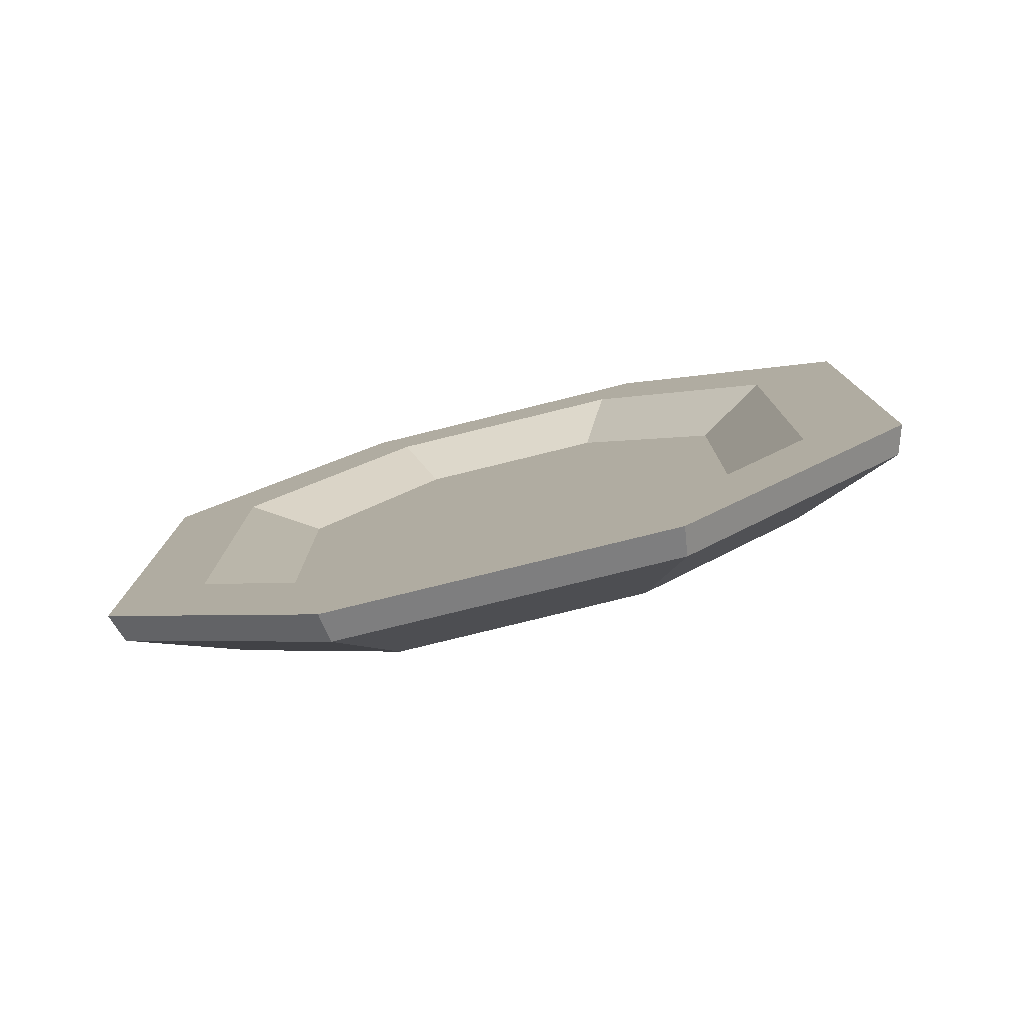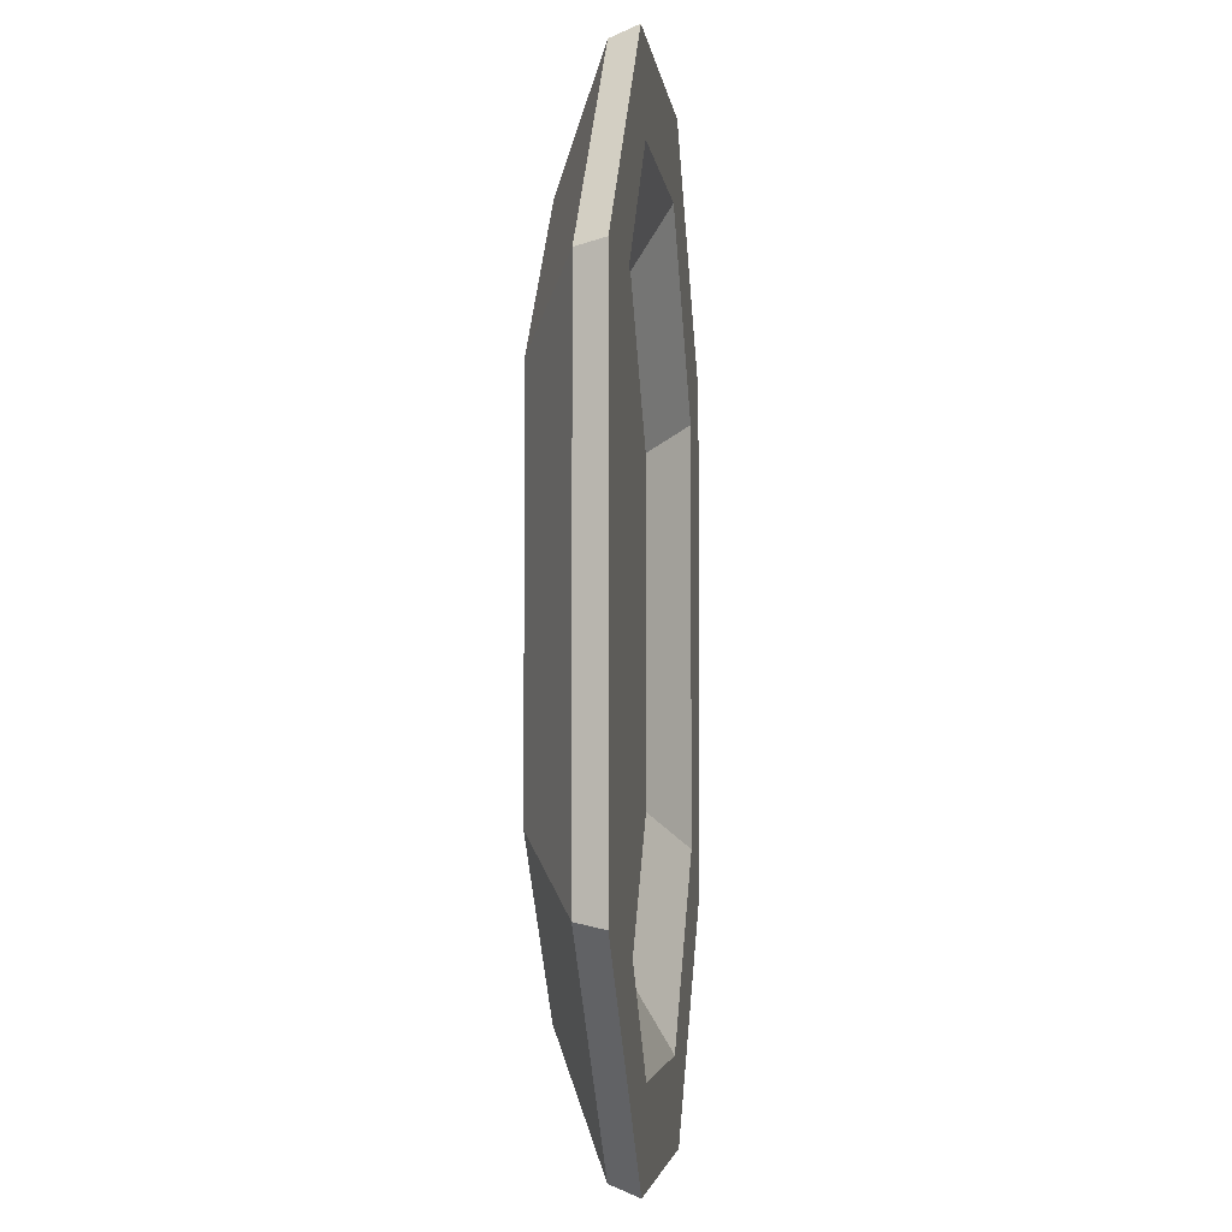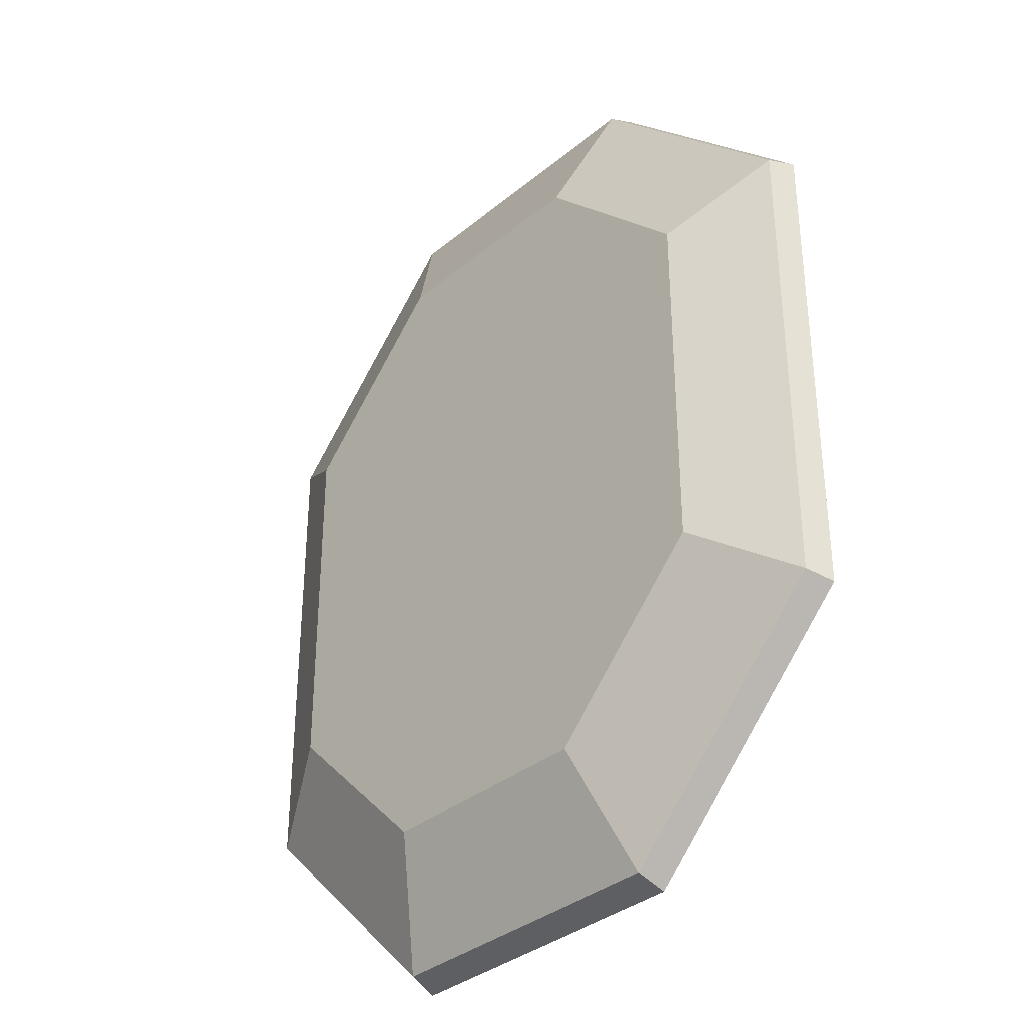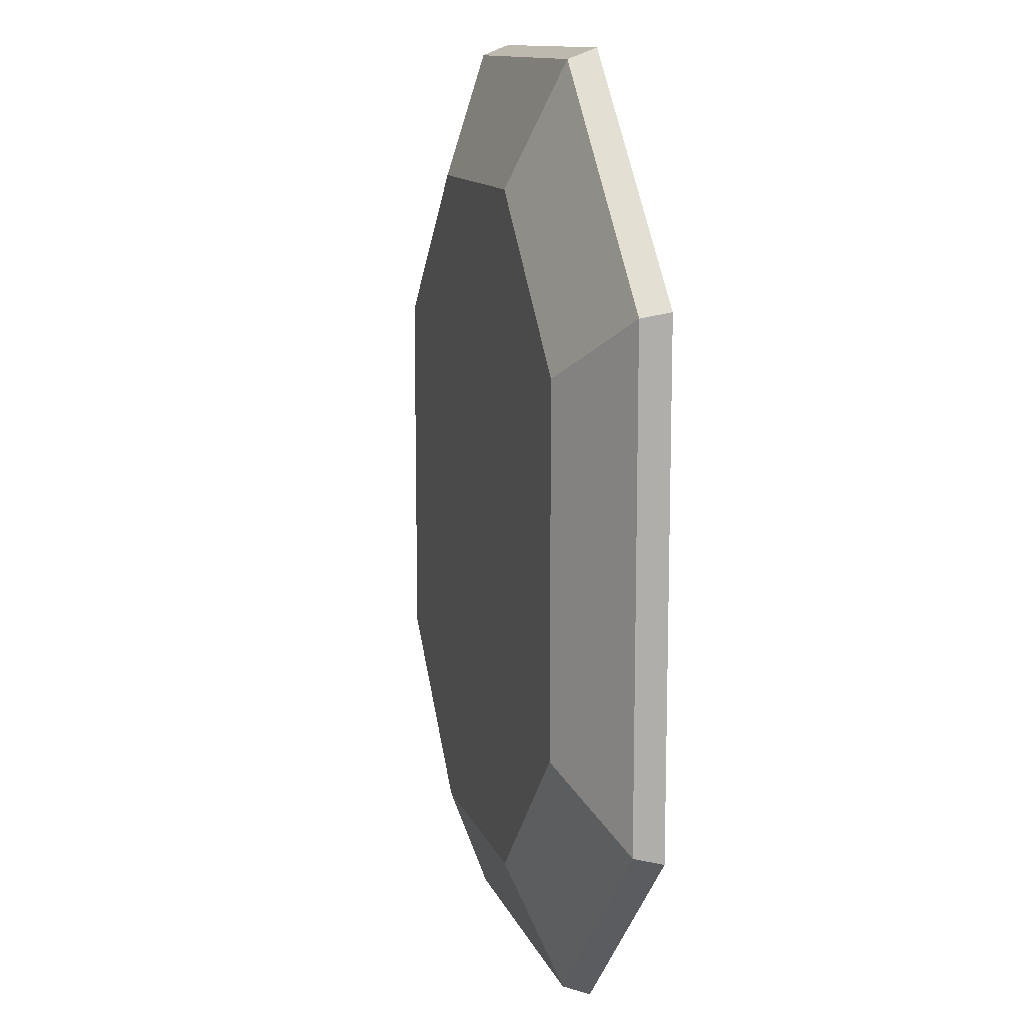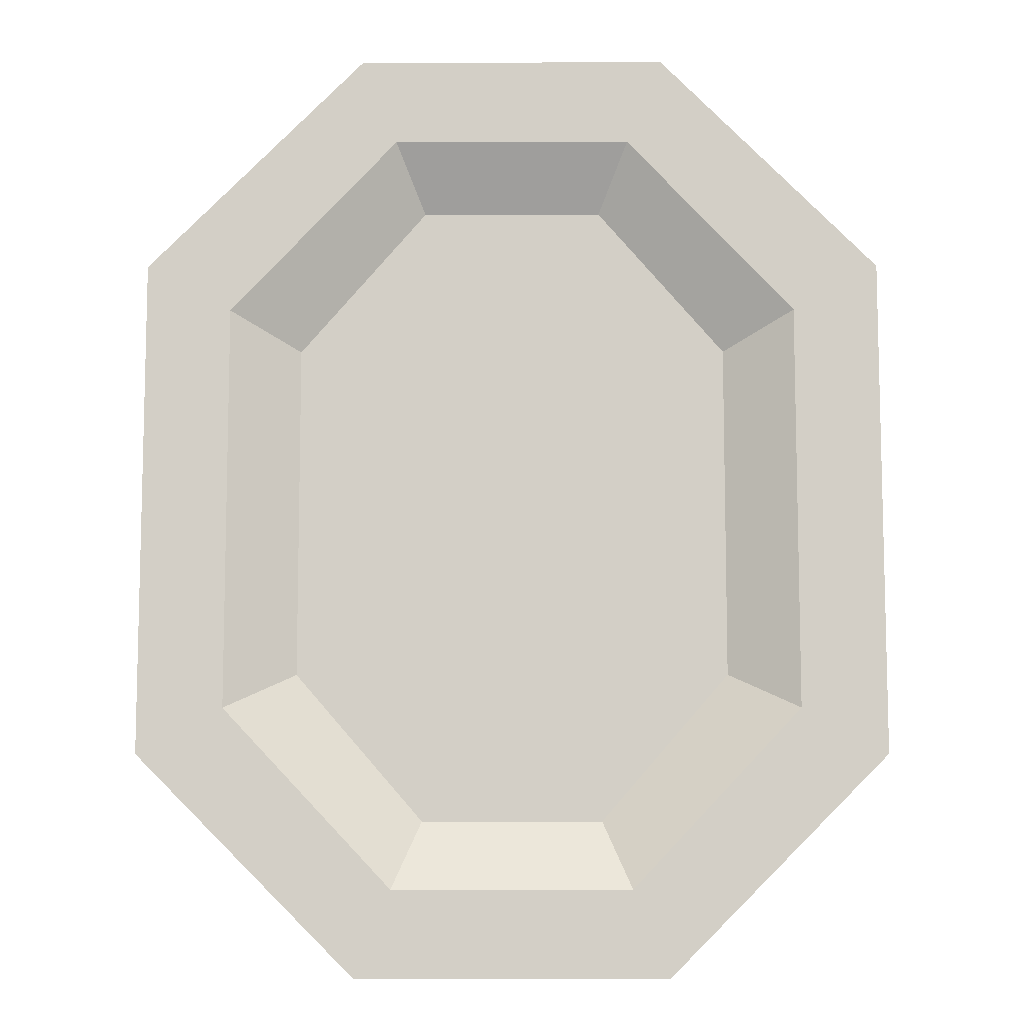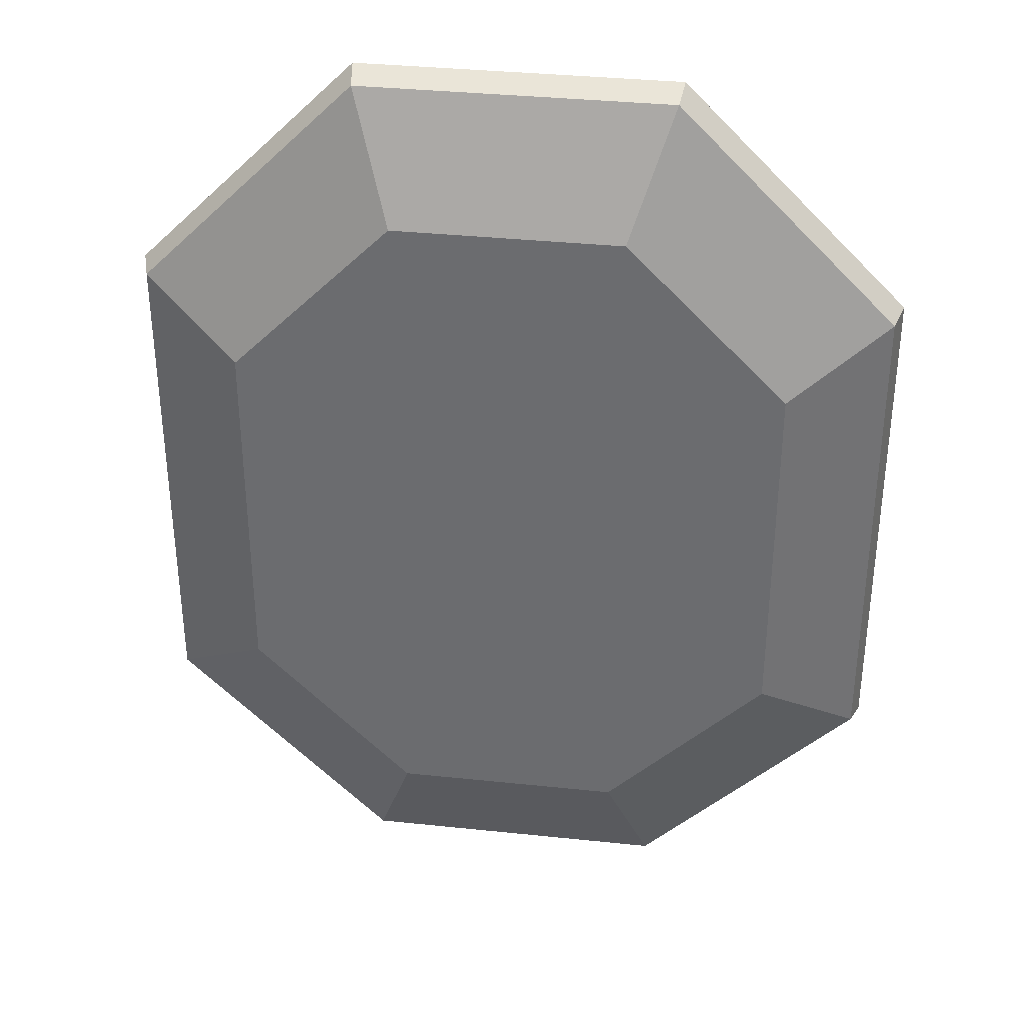
<metadata>
{"format":"obj","ext":"obj","renderer":"f3d","projection":"perspective","resolution":1024,"background":"white","views":[{"elev":-79.6,"azim":-166.2,"up":"+Z"},{"elev":-3.9,"azim":96.7,"up":"+Z"},{"elev":-35.1,"azim":47.4,"up":"+Z"},{"elev":12.1,"azim":74.5,"up":"+Z"},{"elev":-9.1,"azim":-179.6,"up":"+Z"},{"elev":35.1,"azim":8.0,"up":"+Z"}]}
</metadata>
<code>
g SM_Item_BluePlate
v 0.1282 0.04188 -0.3898
v 0.1312 0.06507 -0.3987
v -0.1312 0.06507 -0.3987
v -0.1282 0.04188 -0.3898
v -0.1282 0.04188 -0.3898
v -0.1312 0.06507 -0.3987
v -0.3167 0.06507 -0.2132
v -0.3096 0.04188 -0.2085
v -0.3096 0.04188 -0.2085
v -0.3167 0.06507 -0.2132
v -0.3167 0.06507 0.2086
v -0.3096 0.04188 0.2039
v -0.3096 0.04188 0.2039
v -0.3167 0.06507 0.2086
v -0.1312 0.06507 0.3941
v -0.1282 0.04188 0.3852
v -0.1282 0.04188 0.3852
v -0.1312 0.06507 0.3941
v 0.1312 0.06507 0.3941
v 0.1282 0.04188 0.3852
v 0.1282 0.04188 0.3852
v 0.1312 0.06507 0.3941
v 0.3167 0.06507 0.2086
v 0.3096 0.04188 0.2039
v 0.3096 0.04188 0.2039
v 0.3167 0.06507 0.2086
v 0.3167 0.06507 -0.2132
v 0.3096 0.04188 -0.2085
v 0.3096 0.04188 -0.2085
v 0.3167 0.06507 -0.2132
v 0.1312 0.06507 -0.3987
v 0.1282 0.04188 -0.3898
v 0.1849 0.03455 0.1395
v 0.07661 0.03455 0.2643
v -0.07661 0.03455 0.2643
v -0.1849 0.03455 0.1395
v 0.1849 0.03455 -0.1441
v -0.1849 0.03455 -0.1441
v 0.07661 0.03455 -0.2689
v -0.07661 0.03455 -0.2689
v 0.3167 0.06507 0.2086
v 0.2441 0.06507 -0.1744
v 0.3167 0.06507 -0.2132
v 0.2441 0.06507 0.1698
v 0.1312 0.06507 0.3941
v 0.1011 0.06507 0.3212
v -0.1312 0.06507 0.3941
v -0.1011 0.06507 0.3212
v -0.3167 0.06507 0.2086
v -0.2441 0.06507 0.1698
v -0.3167 0.06507 -0.2132
v -0.2441 0.06507 -0.1744
v -0.1312 0.06507 -0.3987
v -0.1011 0.06507 -0.3258
v 0.1312 0.06507 -0.3987
v 0.1011 0.06507 -0.3258
v 0.3167 0.06507 -0.2132
v 0.2441 0.06507 -0.1744
v 0.1011 0.06507 -0.3258
v 0.07661 0.03455 -0.2689
v -0.07661 0.03455 -0.2689
v -0.1011 0.06507 -0.3258
v -0.1011 0.06507 -0.3258
v -0.07661 0.03455 -0.2689
v -0.1849 0.03455 -0.1441
v -0.2441 0.06507 -0.1744
v -0.2441 0.06507 -0.1744
v -0.1849 0.03455 -0.1441
v -0.1849 0.03455 0.1395
v -0.2441 0.06507 0.1698
v -0.2441 0.06507 0.1698
v -0.1849 0.03455 0.1395
v -0.07661 0.03455 0.2643
v -0.1011 0.06507 0.3212
v -0.1011 0.06507 0.3212
v -0.07661 0.03455 0.2643
v 0.07661 0.03455 0.2643
v 0.1011 0.06507 0.3212
v 0.1011 0.06507 0.3212
v 0.07661 0.03455 0.2643
v 0.1849 0.03455 0.1395
v 0.2441 0.06507 0.1698
v 0.2441 0.06507 0.1698
v 0.1849 0.03455 0.1395
v 0.1849 0.03455 -0.1441
v 0.2441 0.06507 -0.1744
v 0.2441 0.06507 -0.1744
v 0.1849 0.03455 -0.1441
v 0.07661 0.03455 -0.2689
v 0.1011 0.06507 -0.3258
v 0.09429 0 -0.2873
v 0.1282 0.04188 -0.3898
v -0.1282 0.04188 -0.3898
v -0.09429 0 -0.2873
v -0.09429 0 -0.2873
v -0.1282 0.04188 -0.3898
v -0.3096 0.04188 -0.2085
v -0.2276 0 -0.1539
v -0.2276 0 -0.1539
v -0.3096 0.04188 -0.2085
v -0.3096 0.04188 0.2039
v -0.2276 0 0.1493
v -0.2276 0 0.1493
v -0.3096 0.04188 0.2039
v -0.1282 0.04188 0.3852
v -0.09429 0 0.2827
v -0.09429 0 0.2827
v -0.1282 0.04188 0.3852
v 0.1282 0.04188 0.3852
v 0.09429 0 0.2827
v 0.09429 0 0.2827
v 0.1282 0.04188 0.3852
v 0.3096 0.04188 0.2039
v 0.2276 0 0.1493
v 0.2276 0 0.1493
v 0.3096 0.04188 0.2039
v 0.3096 0.04188 -0.2085
v 0.2276 0 -0.1539
v 0.2276 0 -0.1539
v 0.3096 0.04188 -0.2085
v 0.1282 0.04188 -0.3898
v 0.09429 0 -0.2873
v -0.2276 0 0.1493
v -0.09429 0 0.2827
v 0.09429 0 0.2827
v 0.2276 0 0.1493
v -0.2276 0 -0.1539
v 0.2276 0 -0.1539
v 0.09429 0 -0.2873
v -0.09429 0 -0.2873
g SM_Item_BluePlate_0
f 3 2 1
f 4 3 1
f 7 6 5
f 8 7 5
f 11 10 9
f 12 11 9
f 15 14 13
f 16 15 13
f 19 18 17
f 20 19 17
f 23 22 21
f 24 23 21
f 27 26 25
f 28 27 25
f 31 30 29
f 32 31 29
f 35 34 33
f 36 35 33
f 36 33 37
f 38 36 37
f 38 37 39
f 40 38 39
f 43 42 41
f 42 44 41
f 41 44 45
f 44 46 45
f 45 46 47
f 46 48 47
f 47 48 49
f 48 50 49
f 49 50 51
f 50 52 51
f 51 52 53
f 52 54 53
f 53 54 55
f 54 56 55
f 55 56 57
f 56 58 57
f 61 60 59
f 62 61 59
f 65 64 63
f 66 65 63
f 69 68 67
f 70 69 67
f 73 72 71
f 74 73 71
f 77 76 75
f 78 77 75
f 81 80 79
f 82 81 79
f 85 84 83
f 86 85 83
f 89 88 87
f 90 89 87
f 93 92 91
f 94 93 91
f 97 96 95
f 98 97 95
f 101 100 99
f 102 101 99
f 105 104 103
f 106 105 103
f 109 108 107
f 110 109 107
f 113 112 111
f 114 113 111
f 117 116 115
f 118 117 115
f 121 120 119
f 122 121 119
f 125 124 123
f 126 125 123
f 126 123 127
f 128 126 127
f 128 127 129
f 127 130 129

</code>
